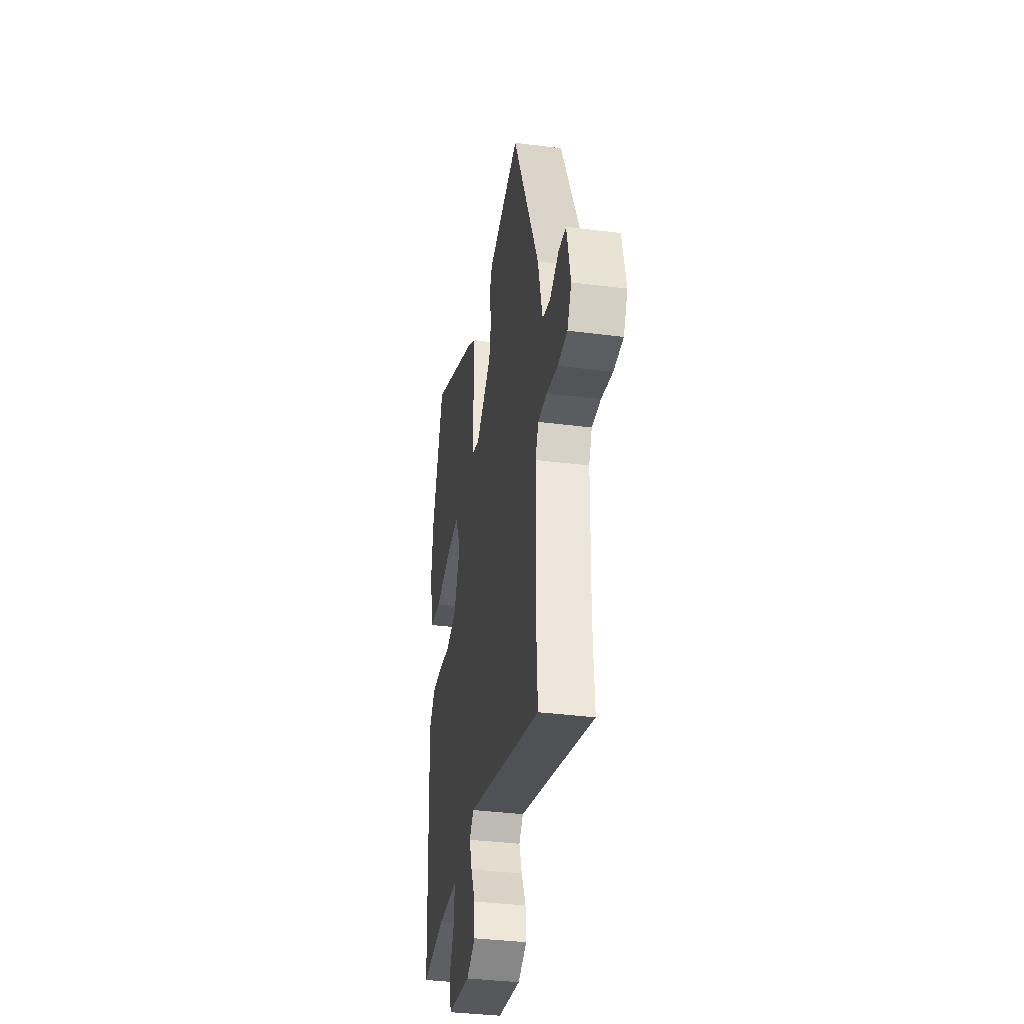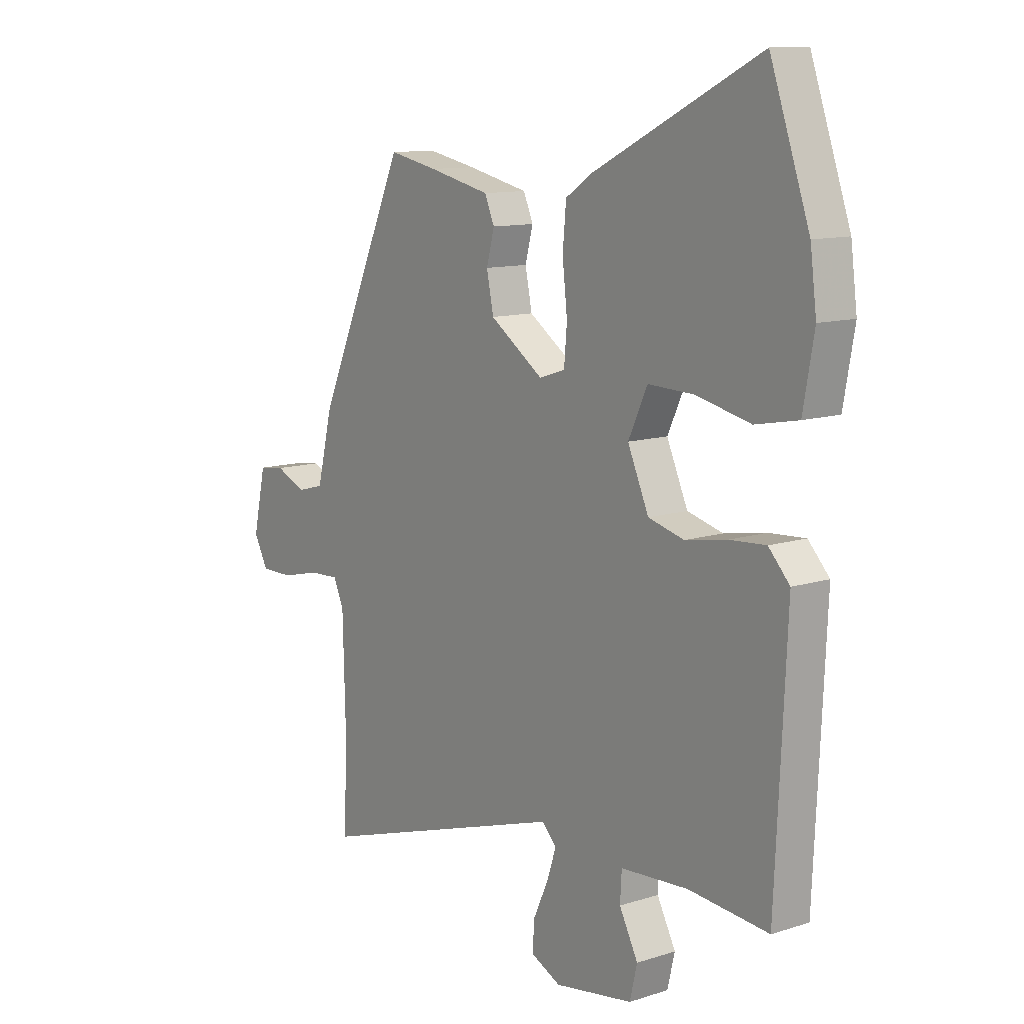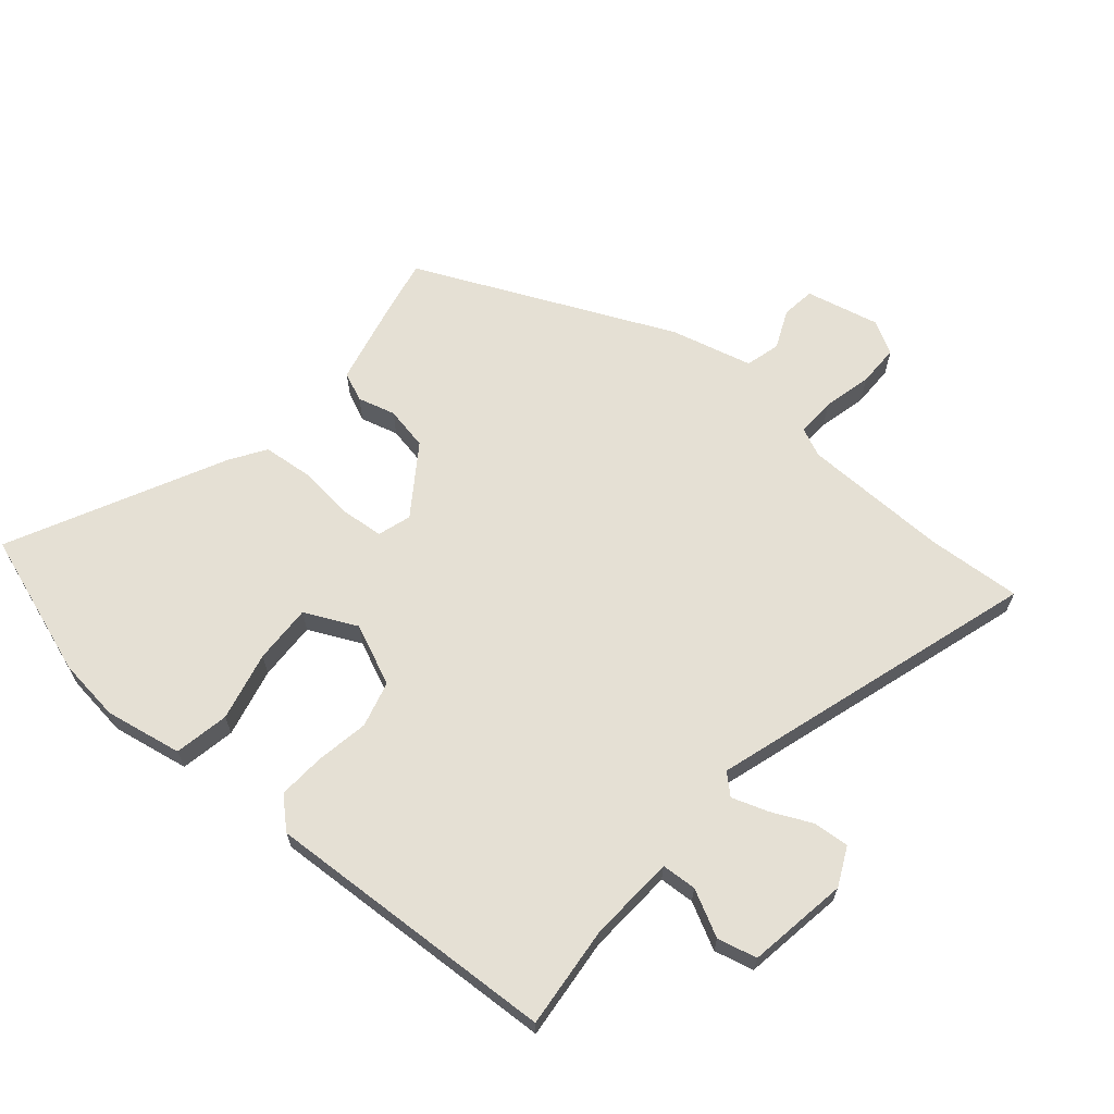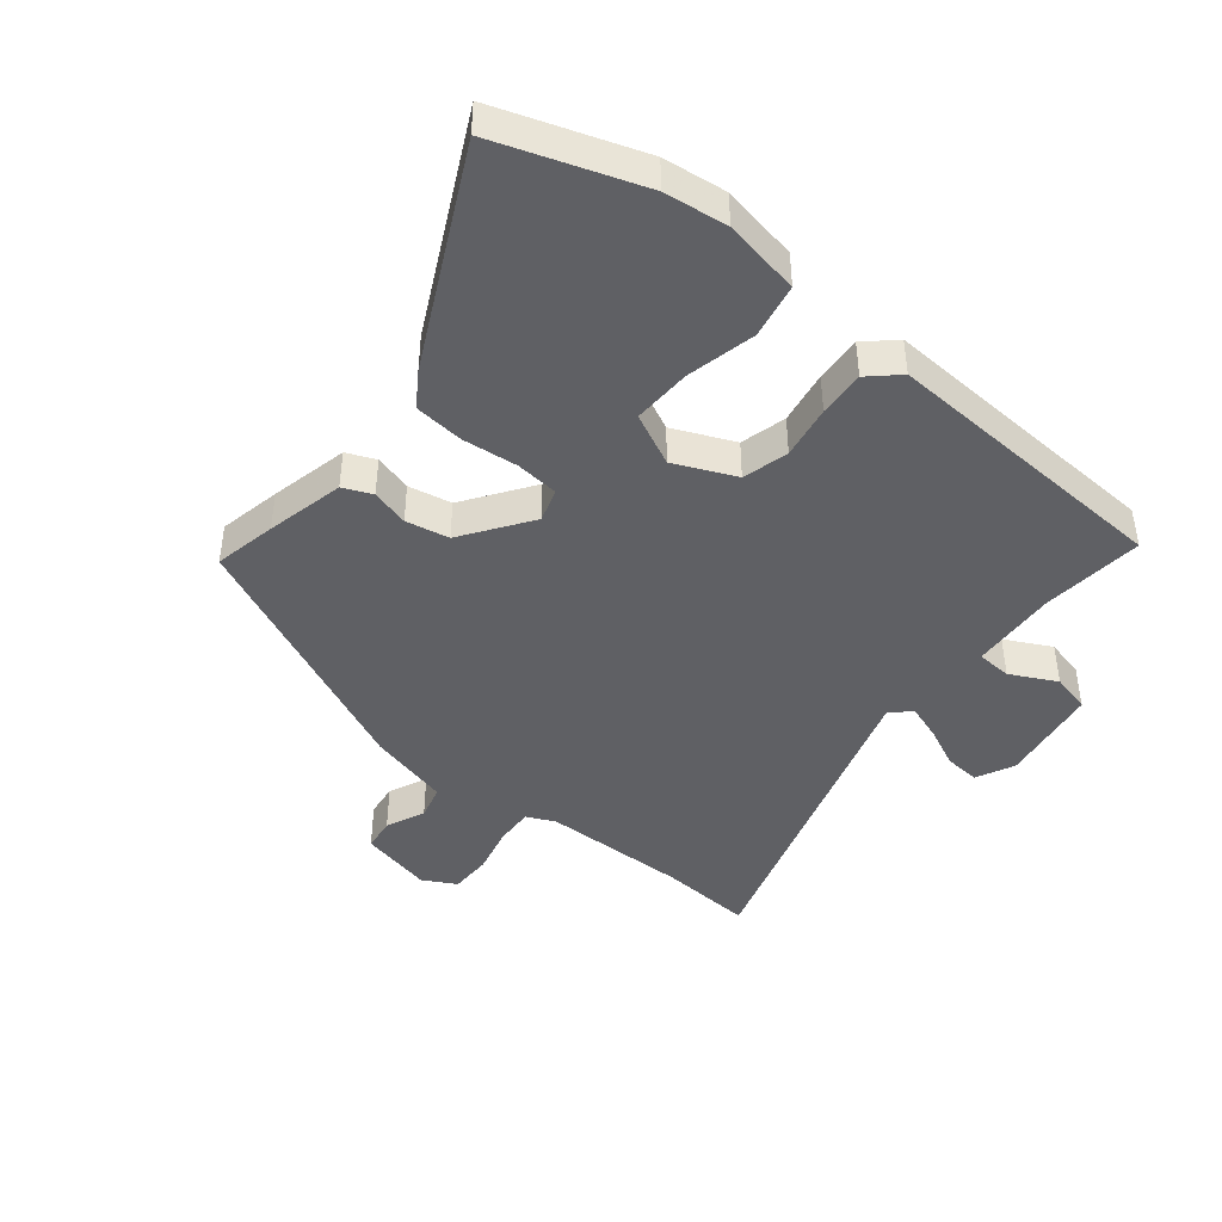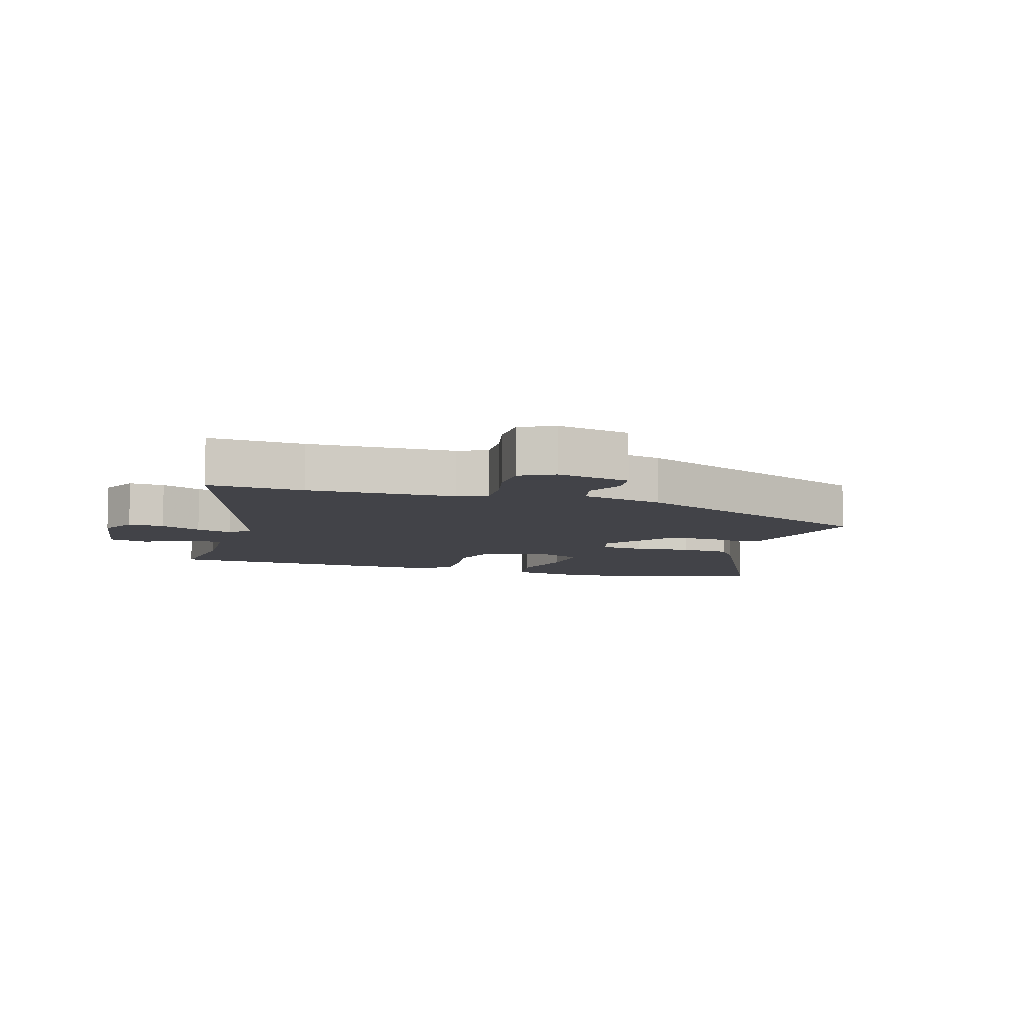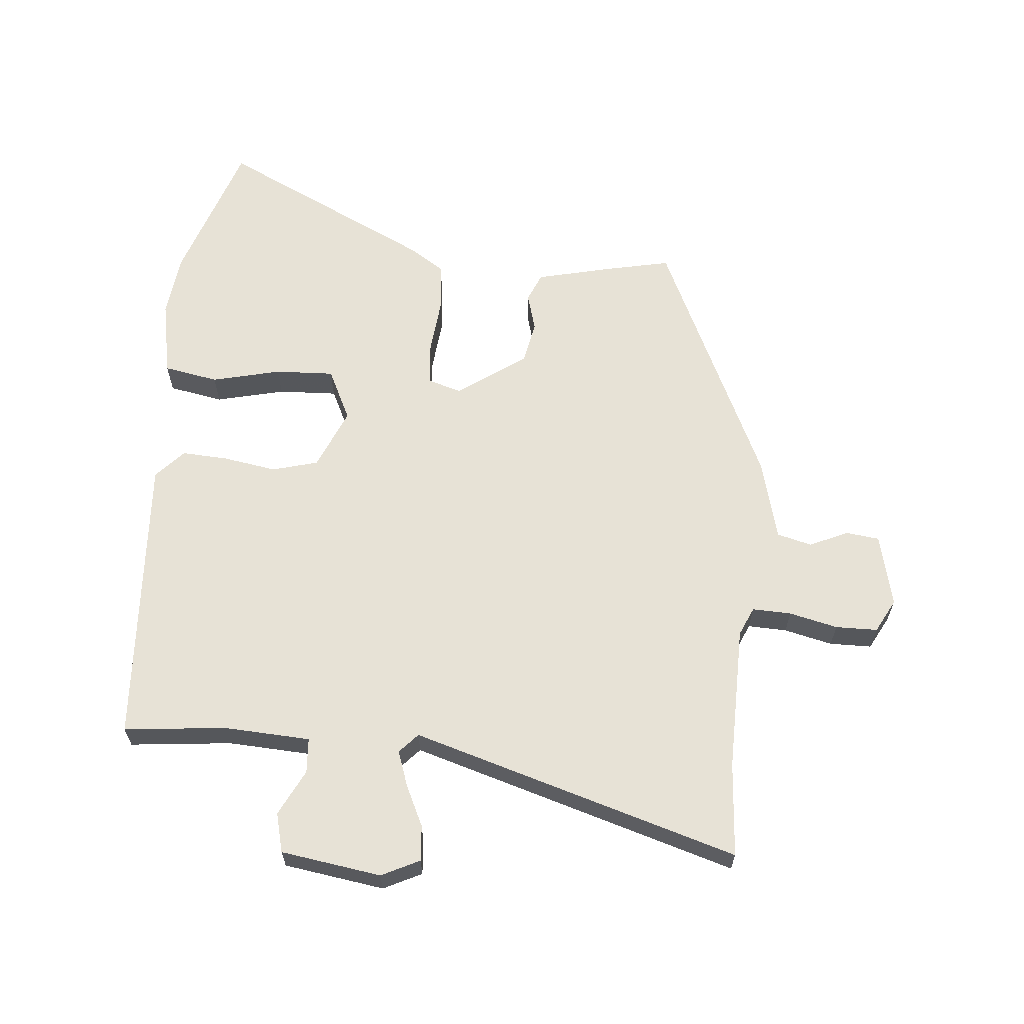
<metadata>
{"format":"obj","ext":"obj","renderer":"f3d","projection":"perspective","resolution":1024,"background":"white","views":[{"elev":-36.9,"azim":-99.4,"up":"+Z"},{"elev":11.4,"azim":52.3,"up":"+Z"},{"elev":65.4,"azim":130.1,"up":"+Y"},{"elev":-43.6,"azim":50.7,"up":"+Y"},{"elev":-7.6,"azim":-107.5,"up":"+Y"},{"elev":63.0,"azim":-175.6,"up":"+Y"}]}
</metadata>
<code>
v -0.35 0.07 0.476
v -0.25 0.07 0.456
v -0.125 0.07 0.428
v -0.105 0.07 0.382
v -0.121 0.07 0.322
v -0.107 0.07 0.253
v 0.002 0.07 0.178
v 0.055 0.07 0.195
v 0.061 0.07 0.264
v 0.051 0.07 0.353
v 0.058 0.07 0.432
v 0.112 0.07 0.468
v 0.452 0.07 0.638
v 0.532 0.07 0.409
v 0.545 0.07 0.308
v 0.523 0.07 0.185
v 0.436 0.07 0.168
v 0.326 0.07 0.193
v 0.232 0.07 0.196
v 0.193 0.07 0.113
v 0.236 0.07 0.016
v 0.309 0.07 -0.003
v 0.394 0.07 0.012
v 0.468 0.07 0.017
v 0.511 0.07 -0.029
v 0.489 0.07 -0.498
v 0.326 0.07 -0.483
v 0.188 0.07 -0.492
v 0.185 0.07 -0.548
v 0.223 0.07 -0.621
v 0.208 0.07 -0.684
v 0.048 0.07 -0.71
v -0.013 0.07 -0.681
v -0.009 0.07 -0.624
v 0.021 0.07 -0.559
v 0.04 0.07 -0.502
v 0.011 0.07 -0.471
v -0.508 0.07 -0.634
v -0.499 0.07 -0.483
v -0.505 0.07 -0.251
v -0.526 0.07 -0.205
v -0.588 0.07 -0.208
v -0.665 0.07 -0.227
v -0.732 0.07 -0.227
v -0.761 0.07 -0.174
v -0.735 0.07 -0.057
v -0.682 0.07 -0.05
v -0.62 0.07 -0.077
v -0.565 0.07 -0.062
v -0.533 0.07 0.068
v -0.35 0 0.476
v -0.25 0 0.456
v -0.125 0 0.428
v -0.105 0 0.382
v -0.121 0 0.322
v -0.107 0 0.253
v 0.002 0 0.178
v 0.055 0 0.195
v 0.061 0 0.264
v 0.051 0 0.353
v 0.058 0 0.432
v 0.112 0 0.468
v 0.452 0 0.638
v 0.532 0 0.409
v 0.545 0 0.308
v 0.523 0 0.185
v 0.436 0 0.168
v 0.326 0 0.193
v 0.232 0 0.196
v 0.193 0 0.113
v 0.236 0 0.016
v 0.309 0 -0.003
v 0.394 0 0.012
v 0.468 0 0.017
v 0.511 0 -0.029
v 0.489 0 -0.498
v 0.326 0 -0.483
v 0.188 0 -0.492
v 0.185 0 -0.548
v 0.223 0 -0.621
v 0.208 0 -0.684
v 0.048 0 -0.71
v -0.013 0 -0.681
v -0.009 0 -0.624
v 0.021 0 -0.559
v 0.04 0 -0.502
v 0.011 0 -0.471
v -0.508 0 -0.634
v -0.499 0 -0.483
v -0.505 0 -0.251
v -0.526 0 -0.205
v -0.588 0 -0.208
v -0.665 0 -0.227
v -0.732 0 -0.227
v -0.761 0 -0.174
v -0.735 0 -0.057
v -0.682 0 -0.05
v -0.62 0 -0.077
v -0.565 0 -0.062
v -0.533 0 0.068
f 3 4 5
f 2 3 5
f 1 2 5
f 50 1 5
f 49 50 5
f 46 47 48
f 45 46 48
f 44 45 48
f 43 44 48
f 42 43 48
f 41 42 48 49
f 49 5 6
f 41 49 6
f 40 41 6
f 37 38 39
f 40 6 7
f 39 40 7
f 37 39 7
f 33 34 35
f 32 33 35
f 31 32 35
f 30 31 35
f 29 30 35
f 28 29 35 36
f 25 26 27
f 24 25 27
f 23 24 27
f 22 23 27
f 21 22 27 28
f 37 7 8
f 36 37 8
f 28 36 8
f 21 28 8
f 20 21 8
f 16 17 18
f 15 16 18
f 14 15 18
f 13 14 18
f 12 13 18
f 11 12 18
f 10 11 18
f 9 10 18
f 19 20 8 9
f 9 18 19
f 55 54 53
f 55 53 52
f 55 52 51
f 55 51 100
f 55 100 99
f 98 97 96
f 98 96 95
f 98 95 94
f 98 94 93
f 98 93 92
f 99 98 92 91
f 56 55 99
f 56 99 91
f 56 91 90
f 89 88 87
f 57 56 90
f 57 90 89
f 57 89 87
f 85 84 83
f 85 83 82
f 85 82 81
f 85 81 80
f 85 80 79
f 86 85 79 78
f 77 76 75
f 77 75 74
f 77 74 73
f 77 73 72
f 78 77 72 71
f 58 57 87
f 58 87 86
f 58 86 78
f 58 78 71
f 58 71 70
f 68 67 66
f 68 66 65
f 68 65 64
f 68 64 63
f 68 63 62
f 68 62 61
f 68 61 60
f 68 60 59
f 59 58 70 69
f 69 68 59
f 1 51 52 2
f 2 52 53 3
f 3 53 54 4
f 4 54 55 5
f 5 55 56 6
f 6 56 57 7
f 7 57 58 8
f 8 58 59 9
f 9 59 60 10
f 10 60 61 11
f 11 61 62 12
f 12 62 63 13
f 13 63 64 14
f 14 64 65 15
f 15 65 66 16
f 16 66 67 17
f 17 67 68 18
f 18 68 69 19
f 19 69 70 20
f 20 70 71 21
f 21 71 72 22
f 22 72 73 23
f 23 73 74 24
f 24 74 75 25
f 25 75 76 26
f 26 76 77 27
f 27 77 78 28
f 28 78 79 29
f 29 79 80 30
f 30 80 81 31
f 31 81 82 32
f 32 82 83 33
f 33 83 84 34
f 34 84 85 35
f 35 85 86 36
f 36 86 87 37
f 37 87 88 38
f 38 88 89 39
f 39 89 90 40
f 40 90 91 41
f 41 91 92 42
f 42 92 93 43
f 43 93 94 44
f 44 94 95 45
f 45 95 96 46
f 46 96 97 47
f 47 97 98 48
f 48 98 99 49
f 49 99 100 50
f 50 100 51 1

</code>
